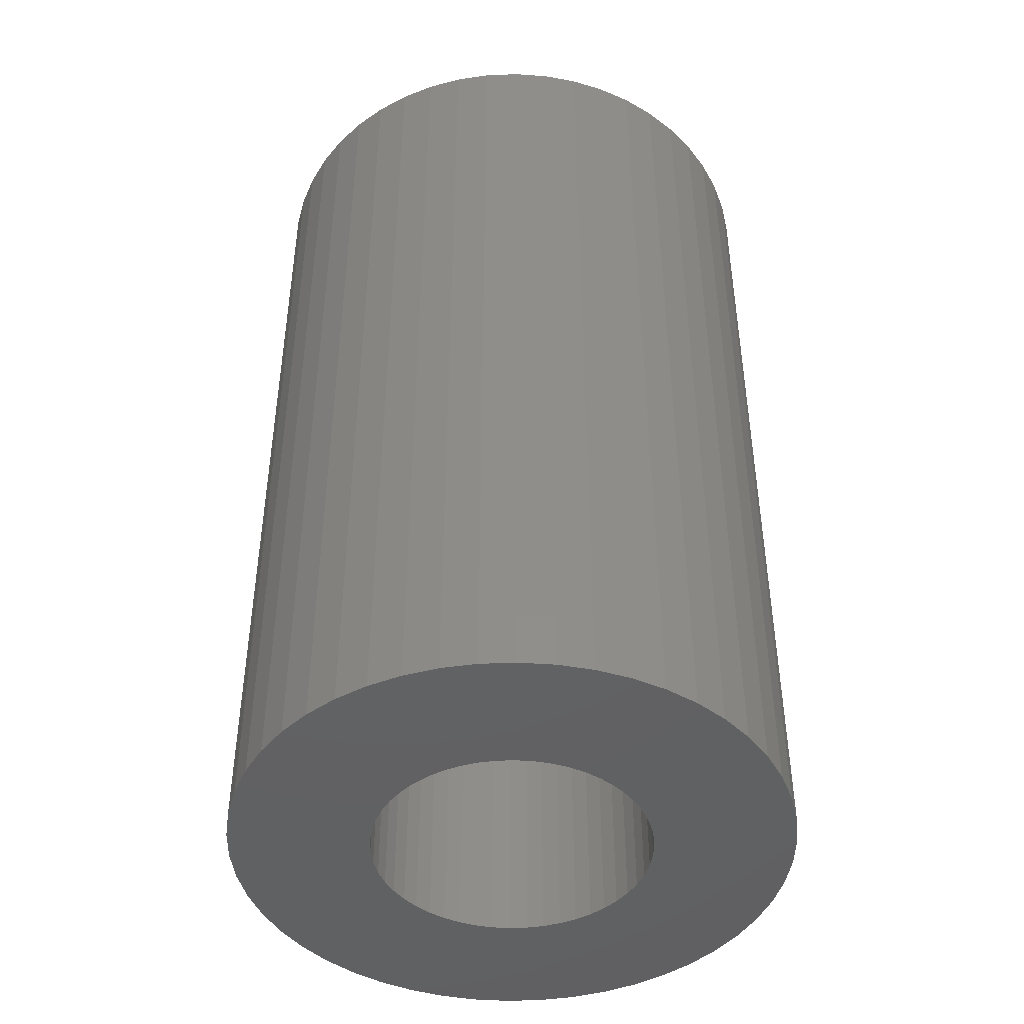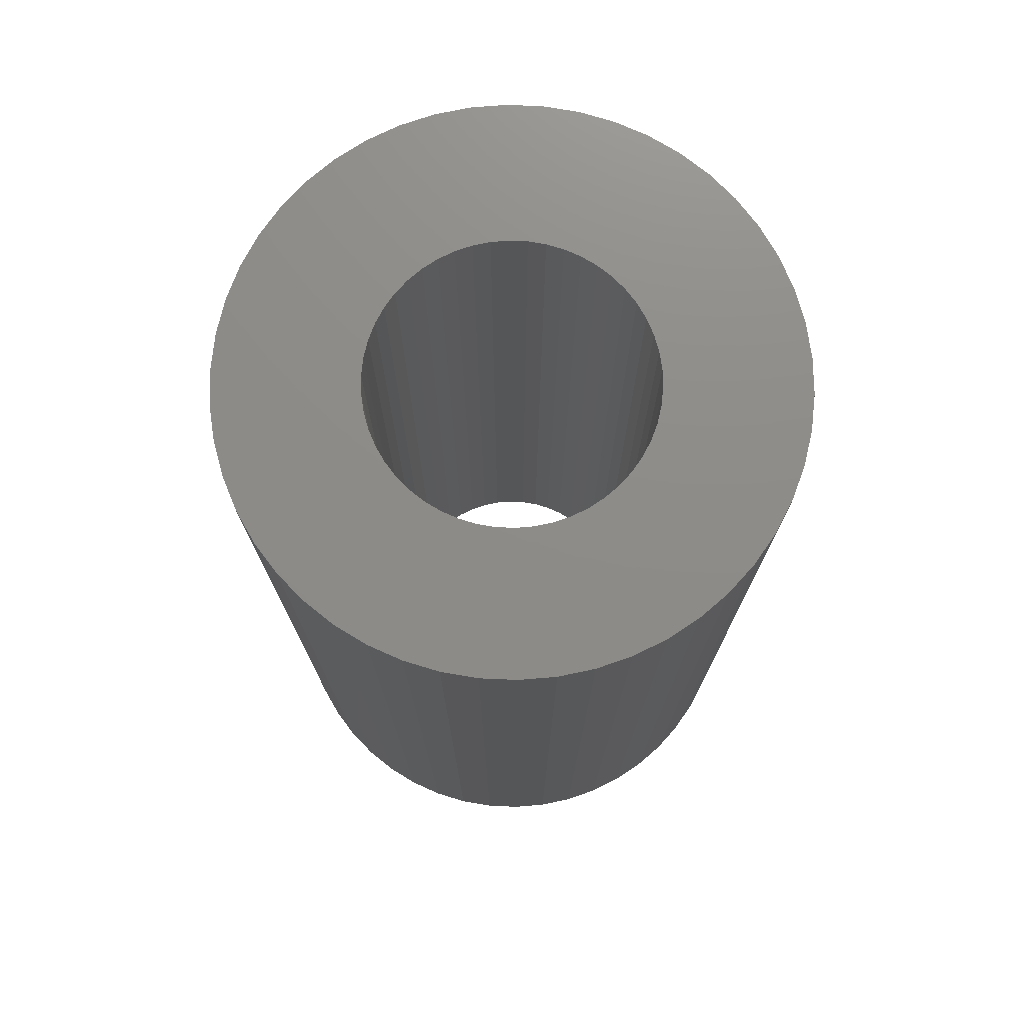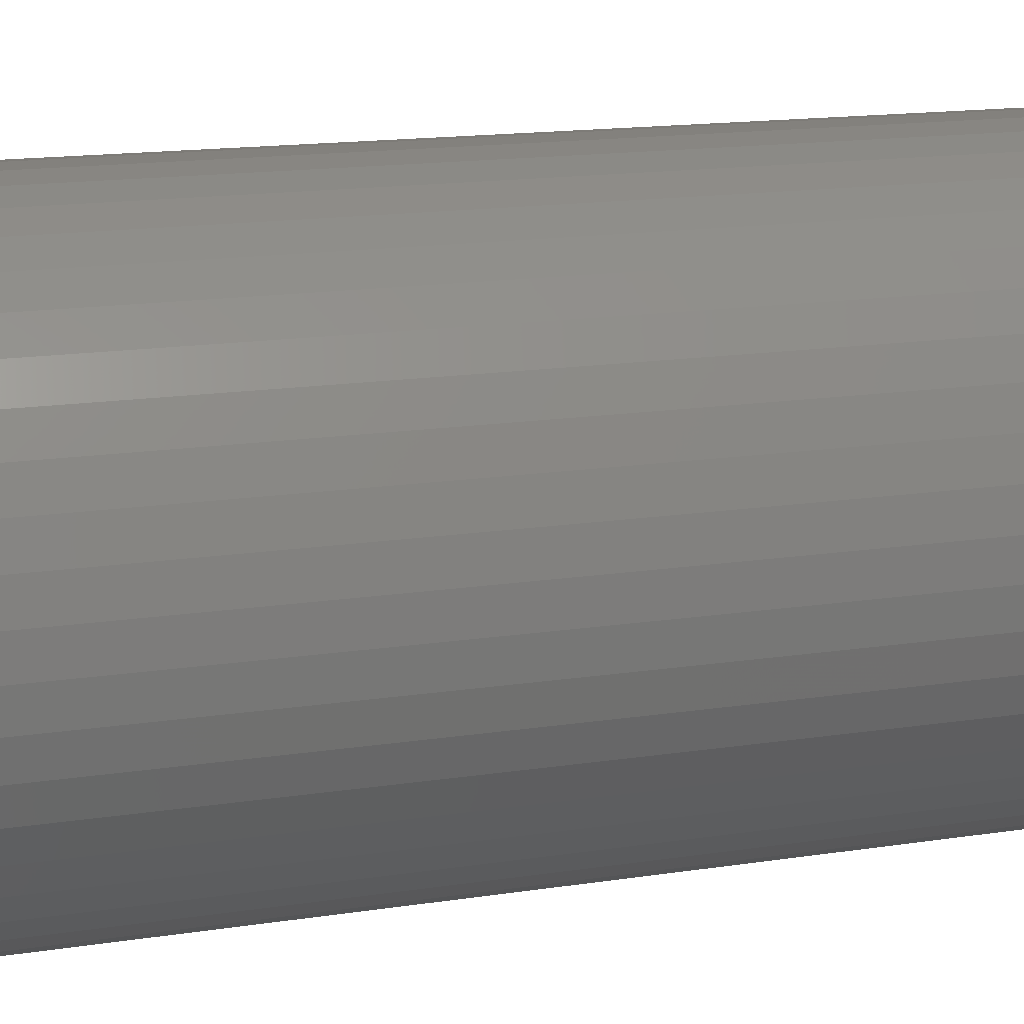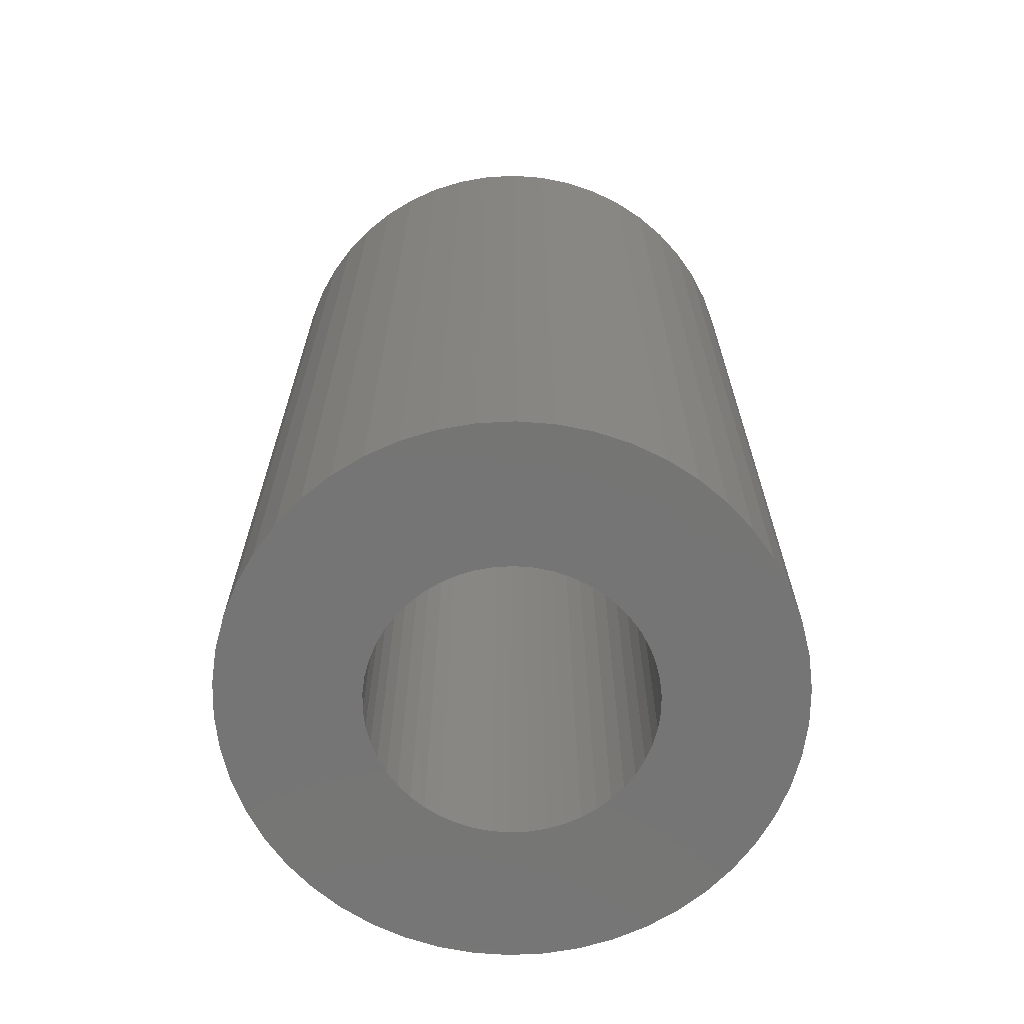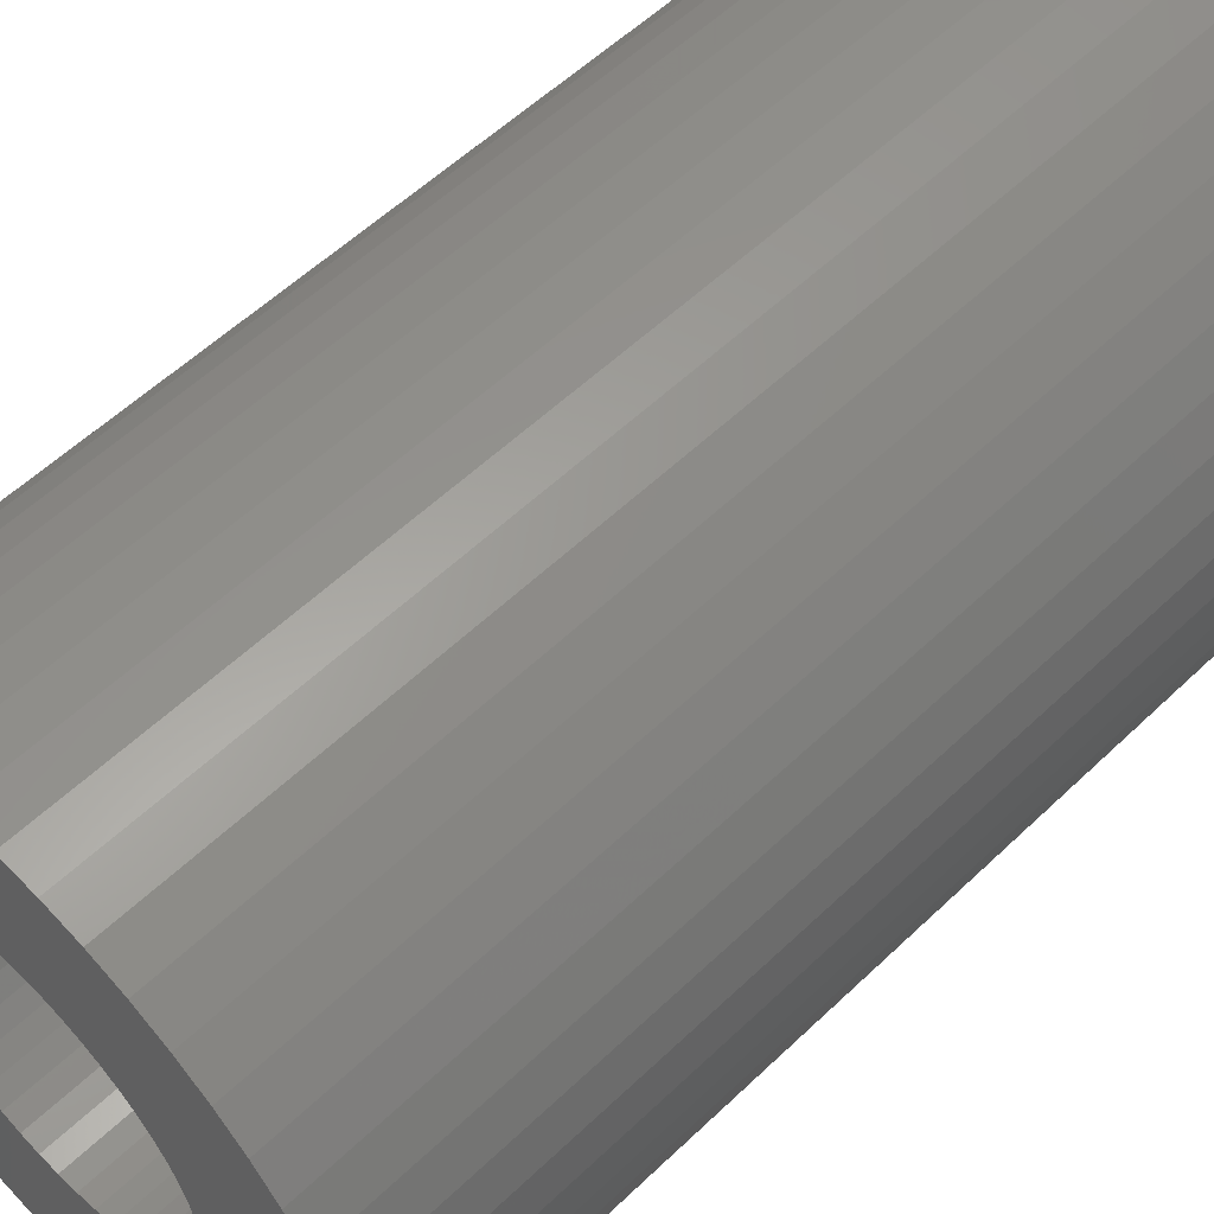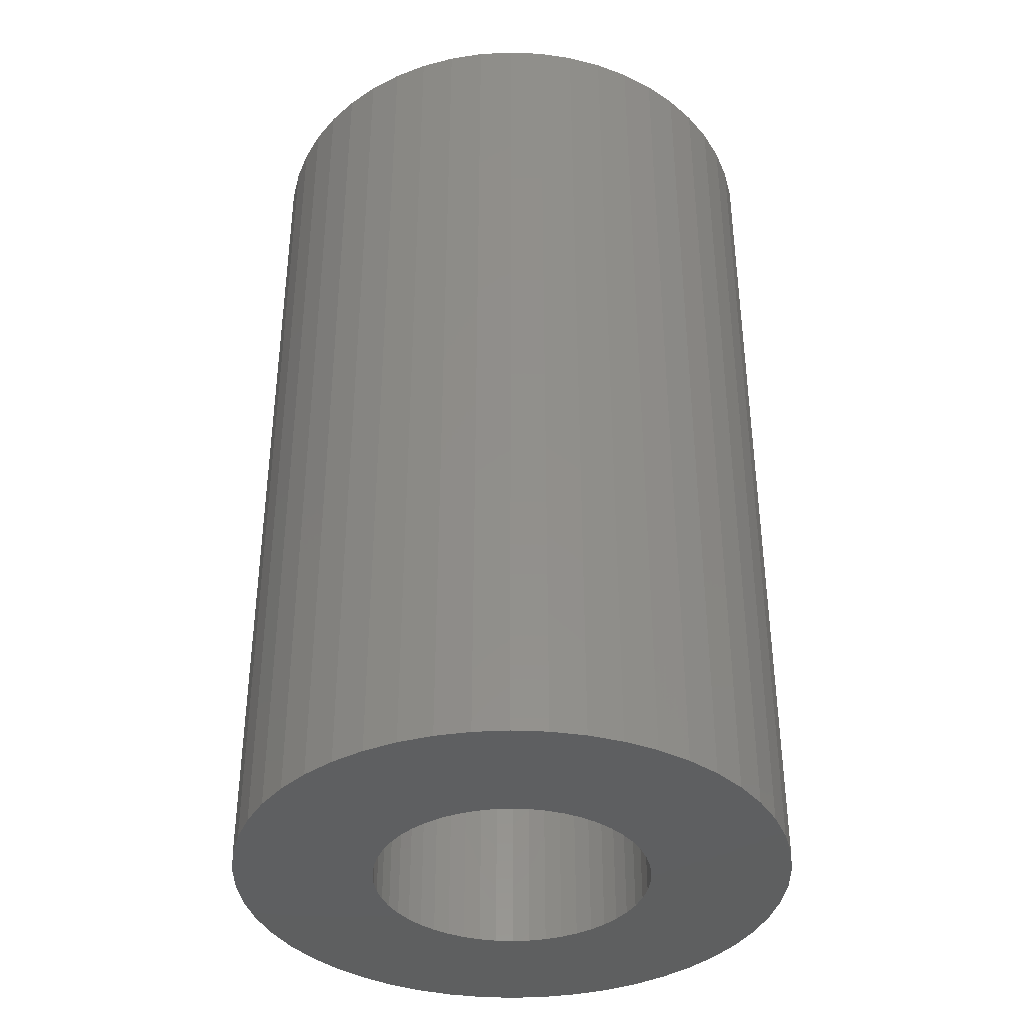
<metadata>
{"format":"stl","ext":"stl","renderer":"f3d","projection":"perspective","resolution":1024,"background":"white","views":[{"elev":-44.8,"azim":89.0,"up":"+Z"},{"elev":75.0,"azim":52.9,"up":"+Z"},{"elev":16.0,"azim":72.4,"up":"+Y"},{"elev":-67.5,"azim":-169.9,"up":"+Z"},{"elev":55.8,"azim":-135.1,"up":"+Y"},{"elev":-37.9,"azim":-161.7,"up":"+Z"}]}
</metadata>
<code>
# stl→obj: 200 verts, 400 faces
v 6 0 10
v 5.953 0.752 -10
v 5.953 0.752 10
v 6 0 -10
v -6 0 -10
v -5.953 0.752 10
v -5.953 0.752 -10
v -6 0 10
v 0.3767 5.988 -10
v -0.3767 5.988 10
v 0.3767 5.988 10
v -0.3767 5.988 -10
v 4.374 4.107 -10
v 3.825 4.623 10
v 4.374 4.107 10
v 3.825 4.623 -10
v -3.825 4.623 -10
v -4.374 4.107 10
v -3.825 4.623 10
v -4.374 4.107 -10
v -1.854 5.706 -10
v -2.555 5.429 10
v -1.854 5.706 10
v -2.555 5.429 -10
v 5.579 2.209 10
v 5.258 2.891 -10
v 5.258 2.891 10
v 5.579 2.209 -10
v 5.811 1.492 -10
v 5.811 1.492 10
v 2.555 5.429 -10
v 1.854 5.706 10
v 2.555 5.429 10
v 1.854 5.706 -10
v 1.124 5.894 10
v 1.124 5.894 -10
v 3.215 5.066 10
v 3.215 5.066 -10
v -5.579 2.209 -10
v -5.258 2.891 10
v -5.258 2.891 -10
v -5.579 2.209 10
v -4.854 3.527 10
v -4.854 3.527 -10
v -5.811 1.492 -10
v -5.811 1.492 10
v -3.215 5.066 -10
v -3.215 5.066 10
v -1.124 5.894 10
v -1.124 5.894 -10
v 5.953 -0.752 10
v 5.953 -0.752 -10
v -1.854 -5.706 -10
v -1.124 -5.894 10
v -1.854 -5.706 10
v -1.124 -5.894 -10
v 0.3767 -5.988 -10
v 1.124 -5.894 10
v 0.3767 -5.988 10
v 1.124 -5.894 -10
v 4.854 3.527 10
v 4.854 3.527 -10
v 5.579 -2.209 10
v 5.811 -1.492 -10
v 5.811 -1.492 10
v 5.579 -2.209 -10
v -0.3767 -5.988 10
v -0.3767 -5.988 -10
v -5.258 -2.891 -10
v -5.579 -2.209 10
v -5.579 -2.209 -10
v -5.258 -2.891 10
v -5.811 -1.492 10
v -5.811 -1.492 -10
v 1.854 -5.706 -10
v 2.555 -5.429 10
v 1.854 -5.706 10
v 2.555 -5.429 -10
v 3 0 10
v 2.976 0.376 10
v 2.906 0.7461 10
v 2.976 -0.376 10
v 2.789 1.104 10
v 2.629 1.445 10
v 2.906 -0.7461 10
v 2.427 1.763 10
v 2.187 2.054 10
v 2.789 -1.104 10
v 1.912 2.312 10
v 5.258 -2.891 10
v 2.629 -1.445 10
v 1.607 2.533 10
v 1.277 2.714 10
v 0.9271 2.853 10
v 0.5621 2.947 10
v 0.1884 2.994 10
v -0.1884 2.994 10
v -0.5621 2.947 10
v -0.9271 2.853 10
v -1.277 2.714 10
v -1.607 2.533 10
v -1.912 2.312 10
v -2.187 2.054 10
v -2.427 1.763 10
v -2.629 1.445 10
v 4.854 -3.527 10
v 2.427 -1.763 10
v 4.374 -4.107 10
v 2.187 -2.054 10
v 3.825 -4.623 10
v 1.912 -2.312 10
v 3.215 -5.066 10
v 1.607 -2.533 10
v 1.277 -2.714 10
v 0.9271 -2.853 10
v 0.5621 -2.947 10
v 0.1884 -2.994 10
v -0.1884 -2.994 10
v -0.5621 -2.947 10
v -0.9271 -2.853 10
v -1.277 -2.714 10
v -2.555 -5.429 10
v -1.607 -2.533 10
v -3.215 -5.066 10
v -1.912 -2.312 10
v -3.825 -4.623 10
v -2.187 -2.054 10
v -4.374 -4.107 10
v -2.427 -1.763 10
v -4.854 -3.527 10
v -2.629 -1.445 10
v -2.789 -1.104 10
v -2.906 -0.7461 10
v -2.976 -0.376 10
v -5.953 -0.752 10
v -3 0 10
v -2.789 1.104 10
v -2.906 0.7461 10
v -2.976 0.376 10
v 3.215 -5.066 -10
v 3.825 -4.623 -10
v 4.374 -4.107 -10
v 5.258 -2.891 -10
v 4.854 -3.527 -10
v -2.555 -5.429 -10
v -5.953 -0.752 -10
v -4.374 -4.107 -10
v -3.825 -4.623 -10
v -4.854 -3.527 -10
v 3 0 -10
v 2.976 -0.376 -10
v 2.906 -0.7461 -10
v 2.976 0.376 -10
v 2.789 -1.104 -10
v 2.629 -1.445 -10
v 2.906 0.7461 -10
v 2.427 -1.763 -10
v 2.187 -2.054 -10
v 2.789 1.104 -10
v 1.912 -2.312 -10
v 2.629 1.445 -10
v 1.607 -2.533 -10
v 1.277 -2.714 -10
v 0.9271 -2.853 -10
v 0.5621 -2.947 -10
v 0.1884 -2.994 -10
v -0.1884 -2.994 -10
v -0.5621 -2.947 -10
v -0.9271 -2.853 -10
v -1.277 -2.714 -10
v -1.607 -2.533 -10
v -3.215 -5.066 -10
v -1.912 -2.312 -10
v -2.187 -2.054 -10
v -2.427 -1.763 -10
v -2.629 -1.445 -10
v 2.427 1.763 -10
v 2.187 2.054 -10
v 1.912 2.312 -10
v 1.607 2.533 -10
v 1.277 2.714 -10
v 0.9271 2.853 -10
v 0.5621 2.947 -10
v 0.1884 2.994 -10
v -0.1884 2.994 -10
v -0.5621 2.947 -10
v -0.9271 2.853 -10
v -1.277 2.714 -10
v -1.607 2.533 -10
v -1.912 2.312 -10
v -2.187 2.054 -10
v -2.427 1.763 -10
v -2.629 1.445 -10
v -2.789 1.104 -10
v -2.906 0.7461 -10
v -2.976 0.376 -10
v -3 0 -10
v -2.789 -1.104 -10
v -2.906 -0.7461 -10
v -2.976 -0.376 -10
f 1 2 3
f 2 1 4
f 5 6 7
f 6 5 8
f 9 10 11
f 10 9 12
f 13 14 15
f 14 13 16
f 17 18 19
f 18 17 20
f 21 22 23
f 22 21 24
f 25 26 27
f 26 25 28
f 3 29 30
f 29 3 2
f 31 32 33
f 32 31 34
f 34 35 32
f 35 34 36
f 16 37 14
f 37 16 38
f 39 40 41
f 40 39 42
f 41 43 44
f 43 41 40
f 45 42 39
f 42 45 46
f 47 19 48
f 19 47 17
f 12 49 10
f 49 12 50
f 51 4 1
f 4 51 52
f 53 54 55
f 54 53 56
f 57 58 59
f 58 57 60
f 30 28 25
f 28 30 29
f 61 13 15
f 13 61 62
f 27 62 61
f 62 27 26
f 36 11 35
f 11 36 9
f 38 33 37
f 33 38 31
f 63 64 65
f 64 63 66
f 65 52 51
f 52 65 64
f 56 67 54
f 67 56 68
f 69 70 71
f 70 69 72
f 71 73 74
f 73 71 70
f 75 76 77
f 76 75 78
f 60 77 58
f 77 60 75
f 44 18 20
f 18 44 43
f 79 1 3
f 80 3 30
f 1 79 51
f 81 30 25
f 82 51 79
f 83 25 27
f 51 82 65
f 84 27 61
f 85 65 82
f 86 61 15
f 65 85 63
f 87 15 14
f 88 63 85
f 89 14 37
f 63 88 90
f 91 90 88
f 3 80 79
f 30 81 80
f 25 83 81
f 27 84 83
f 92 37 33
f 61 86 84
f 15 87 86
f 14 89 87
f 93 33 32
f 37 92 89
f 33 93 92
f 94 32 35
f 32 94 93
f 35 95 94
f 11 95 35
f 11 96 95
f 11 97 96
f 10 97 11
f 10 98 97
f 49 98 10
f 98 49 99
f 23 99 49
f 99 23 100
f 22 100 23
f 100 22 101
f 48 101 22
f 101 48 102
f 19 102 48
f 102 19 103
f 18 103 19
f 103 18 104
f 43 104 18
f 40 105 43
f 104 43 105
f 90 91 106
f 107 106 91
f 106 107 108
f 109 108 107
f 108 109 110
f 111 110 109
f 110 111 112
f 113 112 111
f 112 113 76
f 114 76 113
f 76 114 77
f 115 77 114
f 77 115 58
f 116 58 115
f 116 59 58
f 117 59 116
f 118 59 117
f 118 67 59
f 119 67 118
f 54 119 120
f 119 54 67
f 55 120 121
f 122 121 123
f 120 55 54
f 124 123 125
f 126 125 127
f 128 127 129
f 121 122 55
f 130 129 131
f 72 131 132
f 70 132 133
f 73 133 134
f 123 124 122
f 135 134 136
f 105 40 137
f 42 137 40
f 125 126 124
f 137 42 138
f 127 128 126
f 46 138 42
f 129 130 128
f 138 46 139
f 131 72 130
f 6 139 46
f 132 70 72
f 139 6 136
f 133 73 70
f 8 136 6
f 134 135 73
f 136 8 135
f 7 46 45
f 46 7 6
f 24 48 22
f 48 24 47
f 50 23 49
f 23 50 21
f 78 112 76
f 112 78 140
f 141 108 110
f 108 141 142
f 90 66 63
f 66 90 143
f 108 144 106
f 144 108 142
f 145 55 122
f 55 145 53
f 146 8 5
f 8 146 135
f 140 110 112
f 110 140 141
f 106 143 90
f 143 106 144
f 68 59 67
f 59 68 57
f 147 126 128
f 126 147 148
f 147 130 149
f 130 147 128
f 149 72 69
f 72 149 130
f 150 4 52
f 151 52 64
f 4 150 2
f 152 64 66
f 153 2 150
f 154 66 143
f 2 153 29
f 155 143 144
f 156 29 153
f 157 144 142
f 29 156 28
f 158 142 141
f 159 28 156
f 160 141 140
f 28 159 26
f 161 26 159
f 52 151 150
f 64 152 151
f 66 154 152
f 143 155 154
f 162 140 78
f 144 157 155
f 142 158 157
f 141 160 158
f 163 78 75
f 140 162 160
f 78 163 162
f 164 75 60
f 75 164 163
f 60 165 164
f 57 165 60
f 57 166 165
f 57 167 166
f 68 167 57
f 68 168 167
f 56 168 68
f 168 56 169
f 53 169 56
f 169 53 170
f 145 170 53
f 170 145 171
f 172 171 145
f 171 172 173
f 148 173 172
f 173 148 174
f 147 174 148
f 174 147 175
f 149 175 147
f 69 176 149
f 175 149 176
f 26 161 62
f 177 62 161
f 62 177 13
f 178 13 177
f 13 178 16
f 179 16 178
f 16 179 38
f 180 38 179
f 38 180 31
f 181 31 180
f 31 181 34
f 182 34 181
f 34 182 36
f 183 36 182
f 183 9 36
f 184 9 183
f 185 9 184
f 185 12 9
f 186 12 185
f 50 186 187
f 186 50 12
f 21 187 188
f 24 188 189
f 187 21 50
f 47 189 190
f 17 190 191
f 20 191 192
f 188 24 21
f 44 192 193
f 41 193 194
f 39 194 195
f 45 195 196
f 189 47 24
f 7 196 197
f 176 69 198
f 71 198 69
f 190 17 47
f 198 71 199
f 191 20 17
f 74 199 71
f 192 44 20
f 199 74 200
f 193 41 44
f 146 200 74
f 194 39 41
f 200 146 197
f 195 45 39
f 5 197 146
f 196 7 45
f 197 5 7
f 74 135 146
f 135 74 73
f 172 122 124
f 122 172 145
f 148 124 126
f 124 148 172
f 138 194 137
f 194 138 195
f 161 86 177
f 86 161 84
f 183 94 95
f 94 183 182
f 182 93 94
f 93 182 181
f 188 99 100
f 99 188 187
f 137 193 105
f 193 137 194
f 152 82 151
f 82 152 85
f 179 87 89
f 87 179 178
f 180 89 92
f 89 180 179
f 139 195 138
f 195 139 196
f 104 191 103
f 191 104 192
f 187 98 99
f 98 187 186
f 191 102 103
f 102 191 190
f 150 80 153
f 80 150 79
f 177 87 178
f 87 177 86
f 185 96 97
f 96 185 184
f 181 92 93
f 92 181 180
f 136 196 139
f 196 136 197
f 105 192 104
f 192 105 193
f 186 97 98
f 97 186 185
f 190 101 102
f 101 190 189
f 189 100 101
f 100 189 188
f 151 79 150
f 79 151 82
f 166 118 117
f 118 166 167
f 129 176 131
f 176 129 175
f 165 117 116
f 117 165 166
f 163 115 114
f 115 163 164
f 159 84 161
f 84 159 83
f 156 83 159
f 83 156 81
f 153 81 156
f 81 153 80
f 184 95 96
f 95 184 183
f 155 88 154
f 88 155 91
f 154 85 152
f 85 154 88
f 158 111 109
f 111 158 160
f 158 107 157
f 107 158 109
f 131 198 132
f 198 131 176
f 173 127 125
f 127 173 174
f 164 116 115
f 116 164 165
f 160 113 111
f 113 160 162
f 162 114 113
f 114 162 163
f 157 91 155
f 91 157 107
f 171 125 123
f 125 171 173
f 168 120 119
f 120 168 169
f 133 200 134
f 200 133 199
f 134 197 136
f 197 134 200
f 170 123 121
f 123 170 171
f 167 119 118
f 119 167 168
f 132 199 133
f 199 132 198
f 127 175 129
f 175 127 174
f 169 121 120
f 121 169 170

</code>
